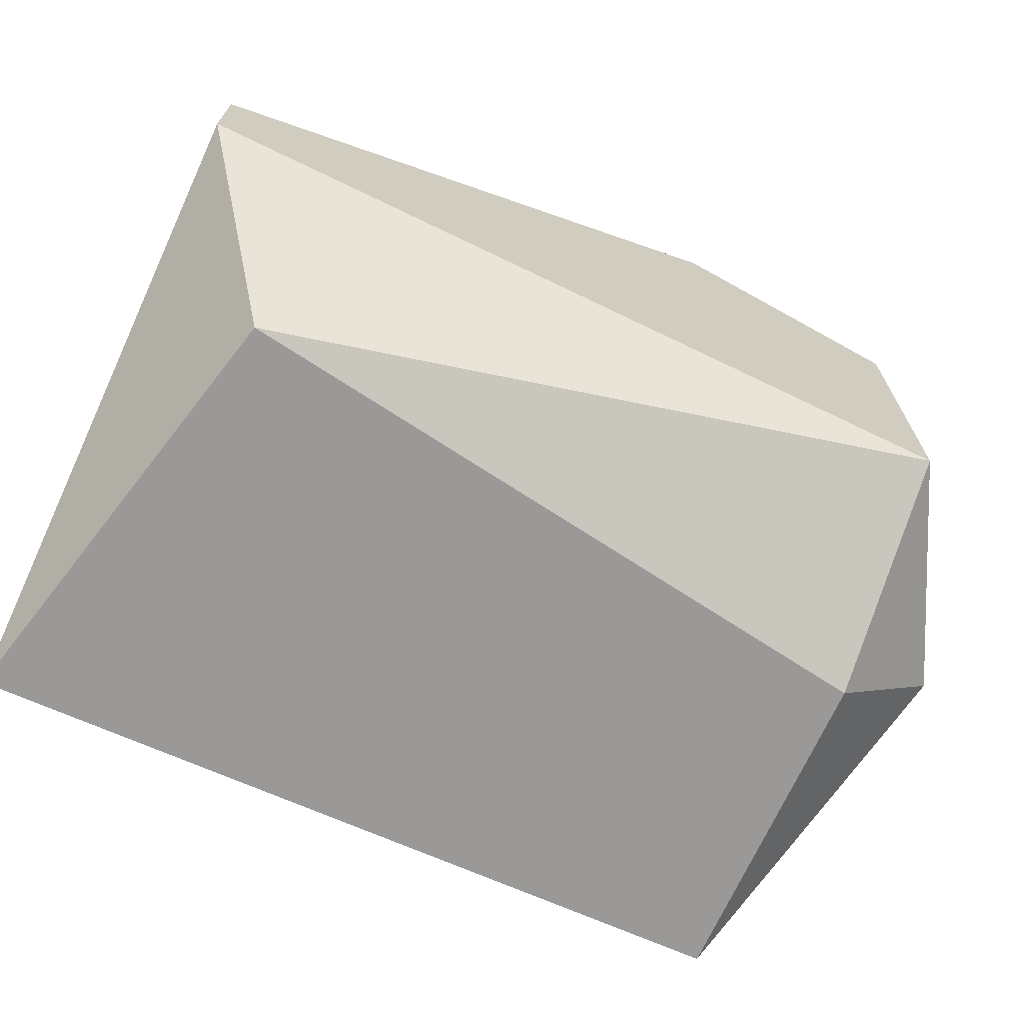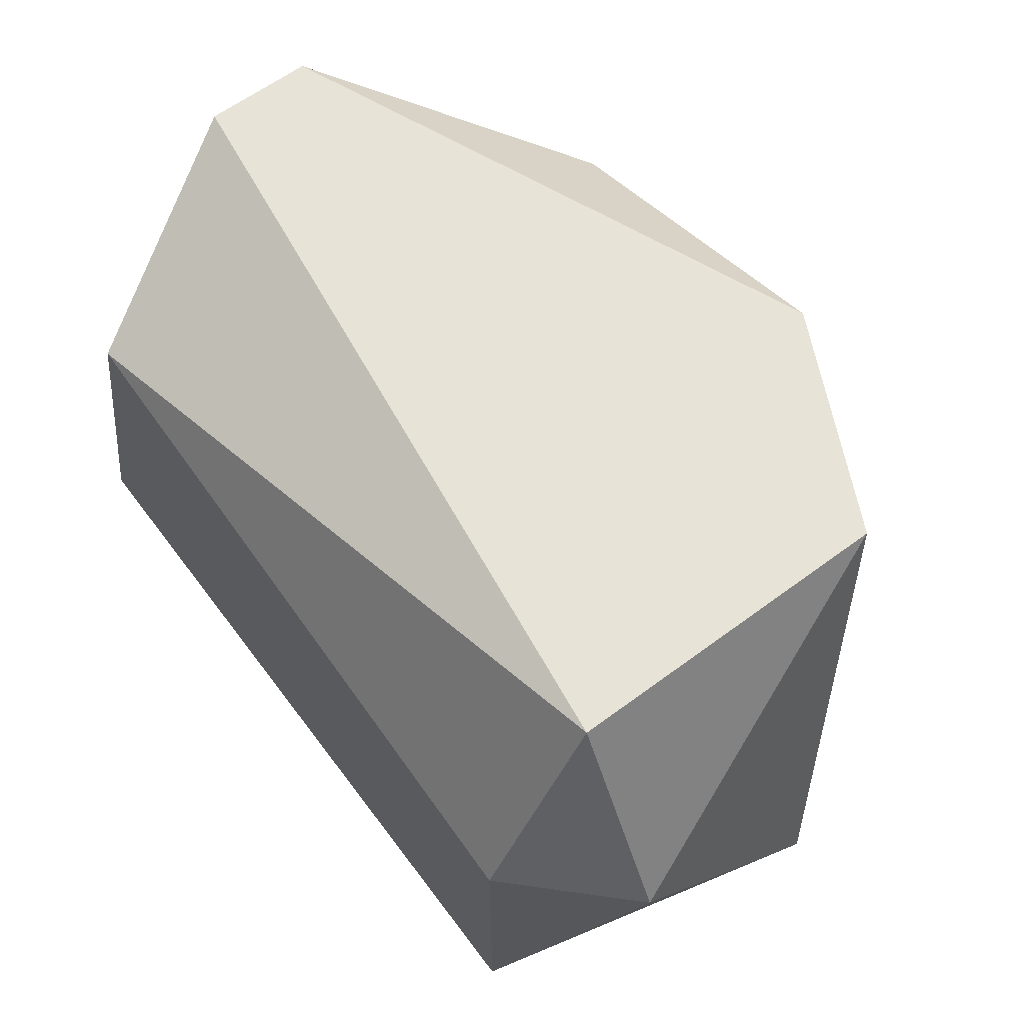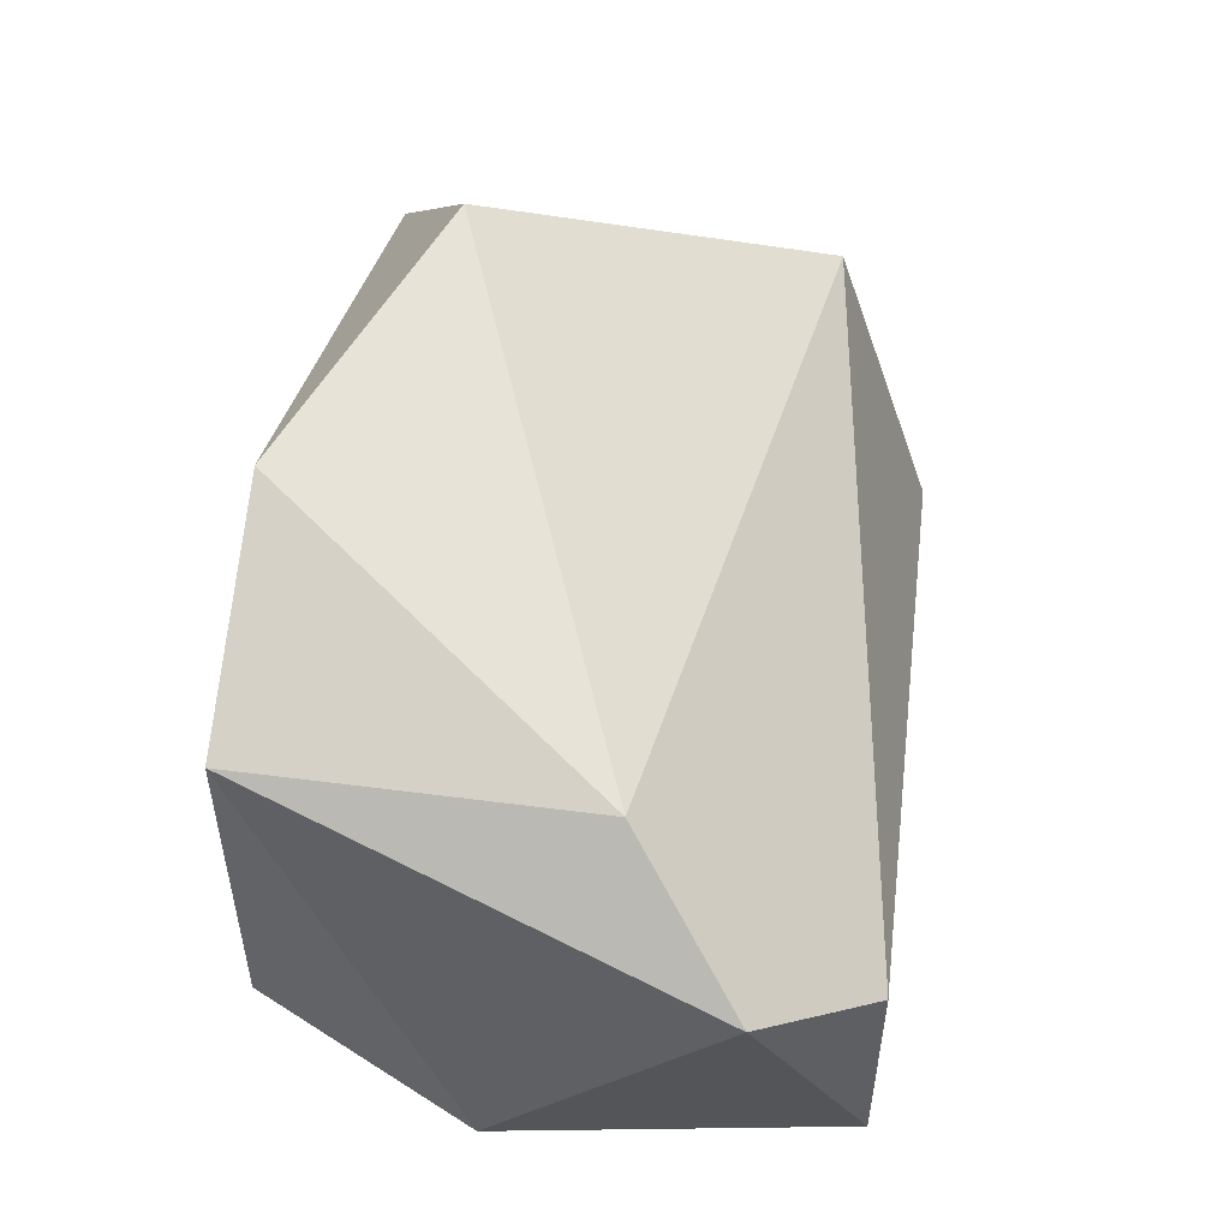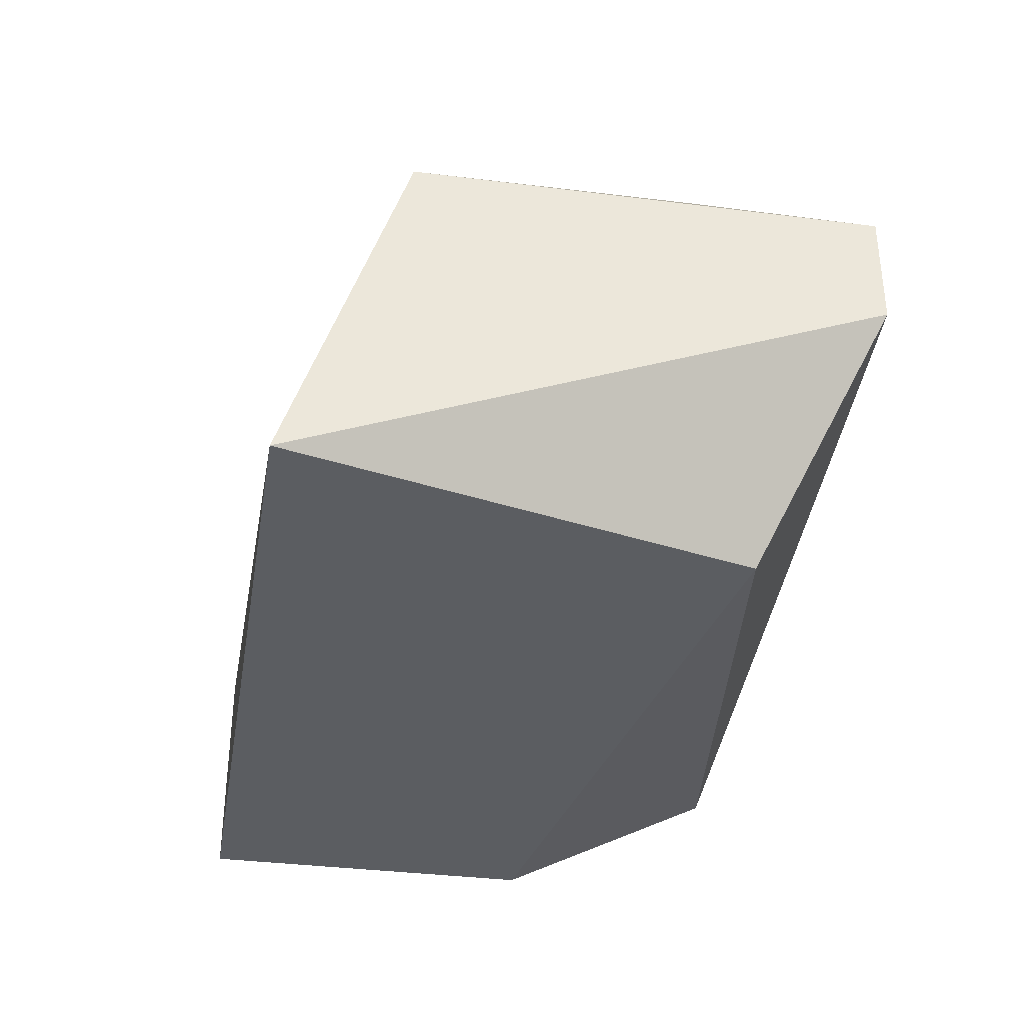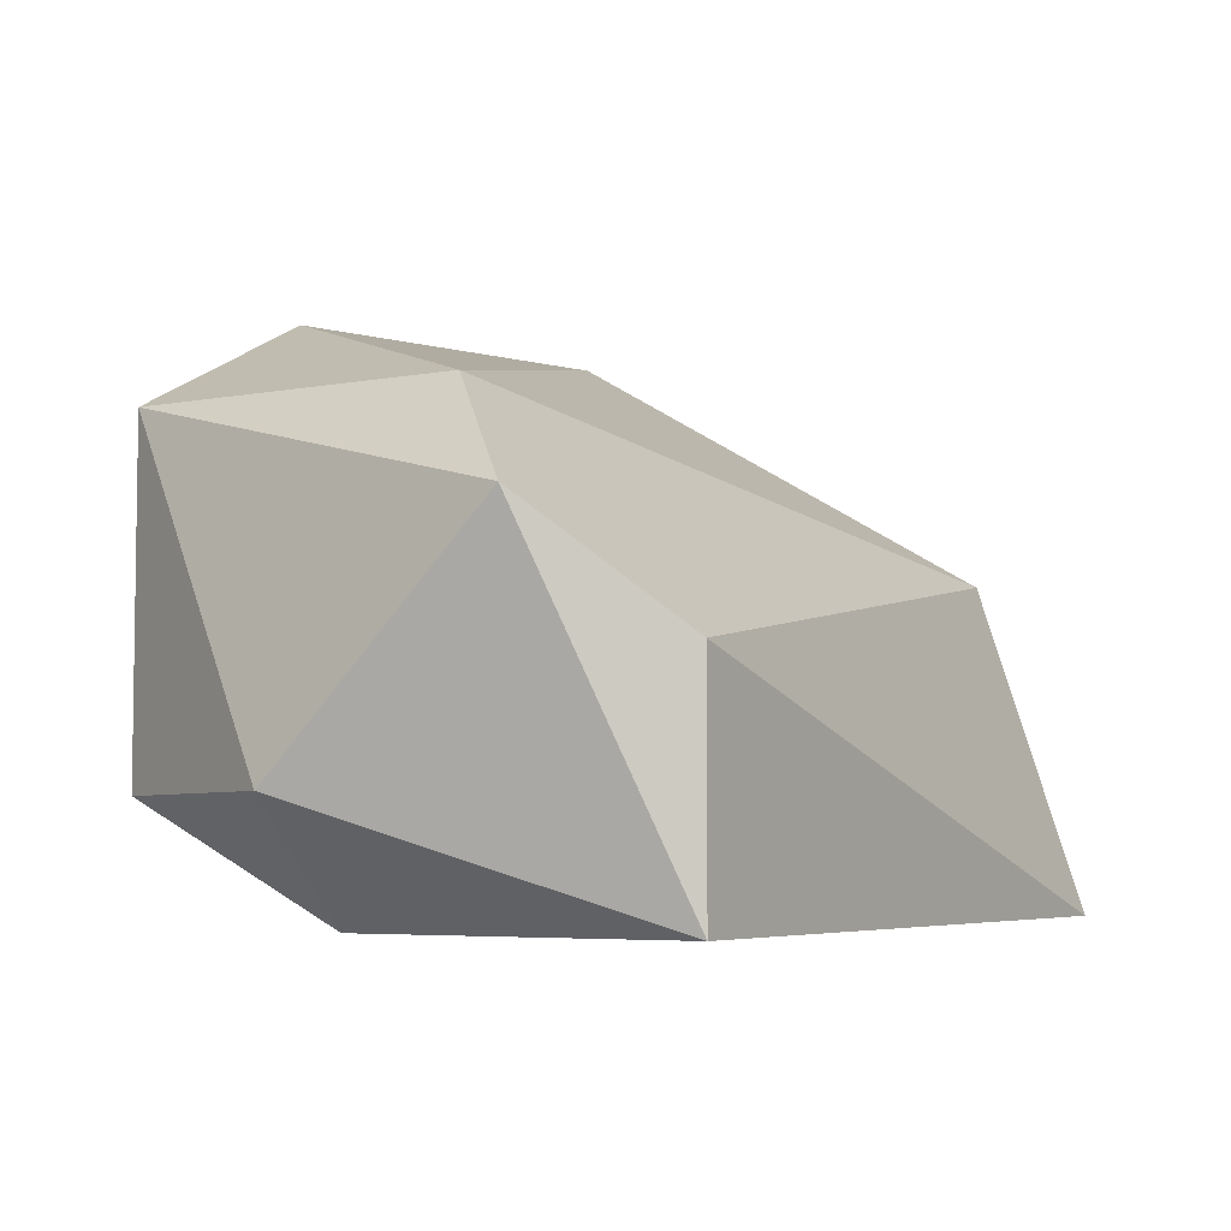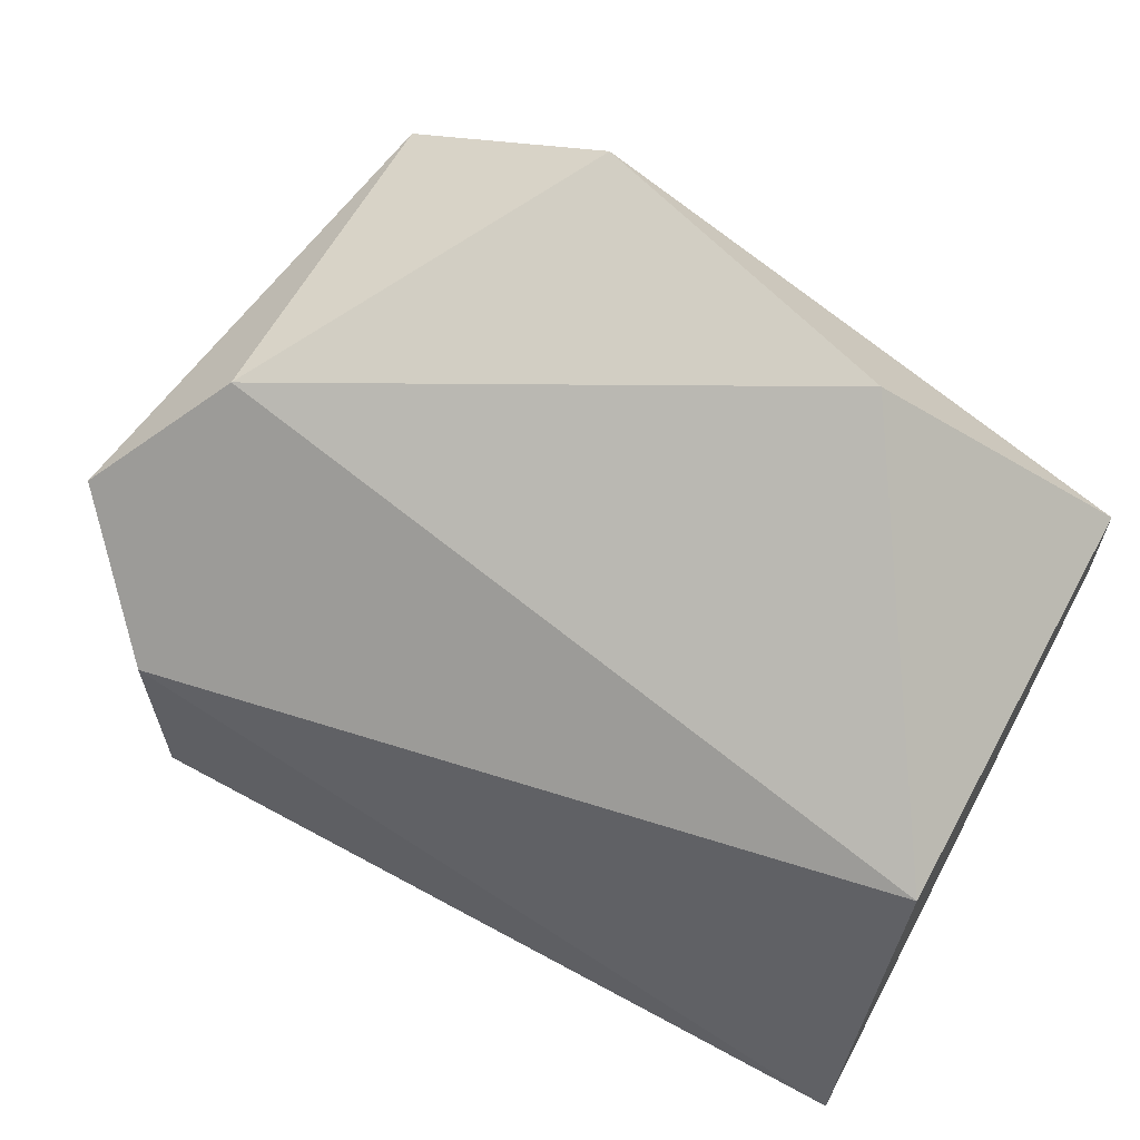
<metadata>
{"format":"obj","ext":"obj","renderer":"f3d","projection":"perspective","resolution":1024,"background":"white","views":[{"elev":-69.1,"azim":156.0,"up":"+Z"},{"elev":62.6,"azim":-126.9,"up":"+Y"},{"elev":50.8,"azim":-81.9,"up":"+Z"},{"elev":-35.5,"azim":80.5,"up":"+Z"},{"elev":-5.2,"azim":-59.1,"up":"+Z"},{"elev":62.6,"azim":28.9,"up":"+Z"}]}
</metadata>
<code>
v -0.00086 0.005505 -0.02973
v 0.001214 0.004813 -0.02973
v 0.002597 0.002048 -0.03319
v 0.002597 0.00274 -0.03112
v 0.002597 0.005505 -0.03181
v 0.002597 0.005505 -0.03112
v -0.002935 0.004122 -0.0325
v -0.002935 0.00274 -0.03112
v 0.001906 0.004813 -0.03319
v -0.002243 0.002048 -0.03181
v -0.002243 0.002048 -0.03319
v -0.002243 0.004122 -0.03319
v -0.002243 0.003431 -0.03043
v -0.002243 0.005505 -0.0325
v -0.002243 0.005505 -0.03043
f 2 6 1
f 2 1 13
f 6 15 1
f 1 15 13
f 6 2 4
f 4 2 13
f 3 6 4
f 10 3 4
f 5 6 3
f 5 3 9
f 3 11 9
f 3 10 11
f 10 4 13
f 6 5 14
f 14 5 9
f 6 14 15
f 11 8 7
f 8 15 7
f 12 11 7
f 14 12 7
f 15 14 7
f 11 10 8
f 8 10 13
f 15 8 13
f 9 11 12
f 14 9 12

</code>
